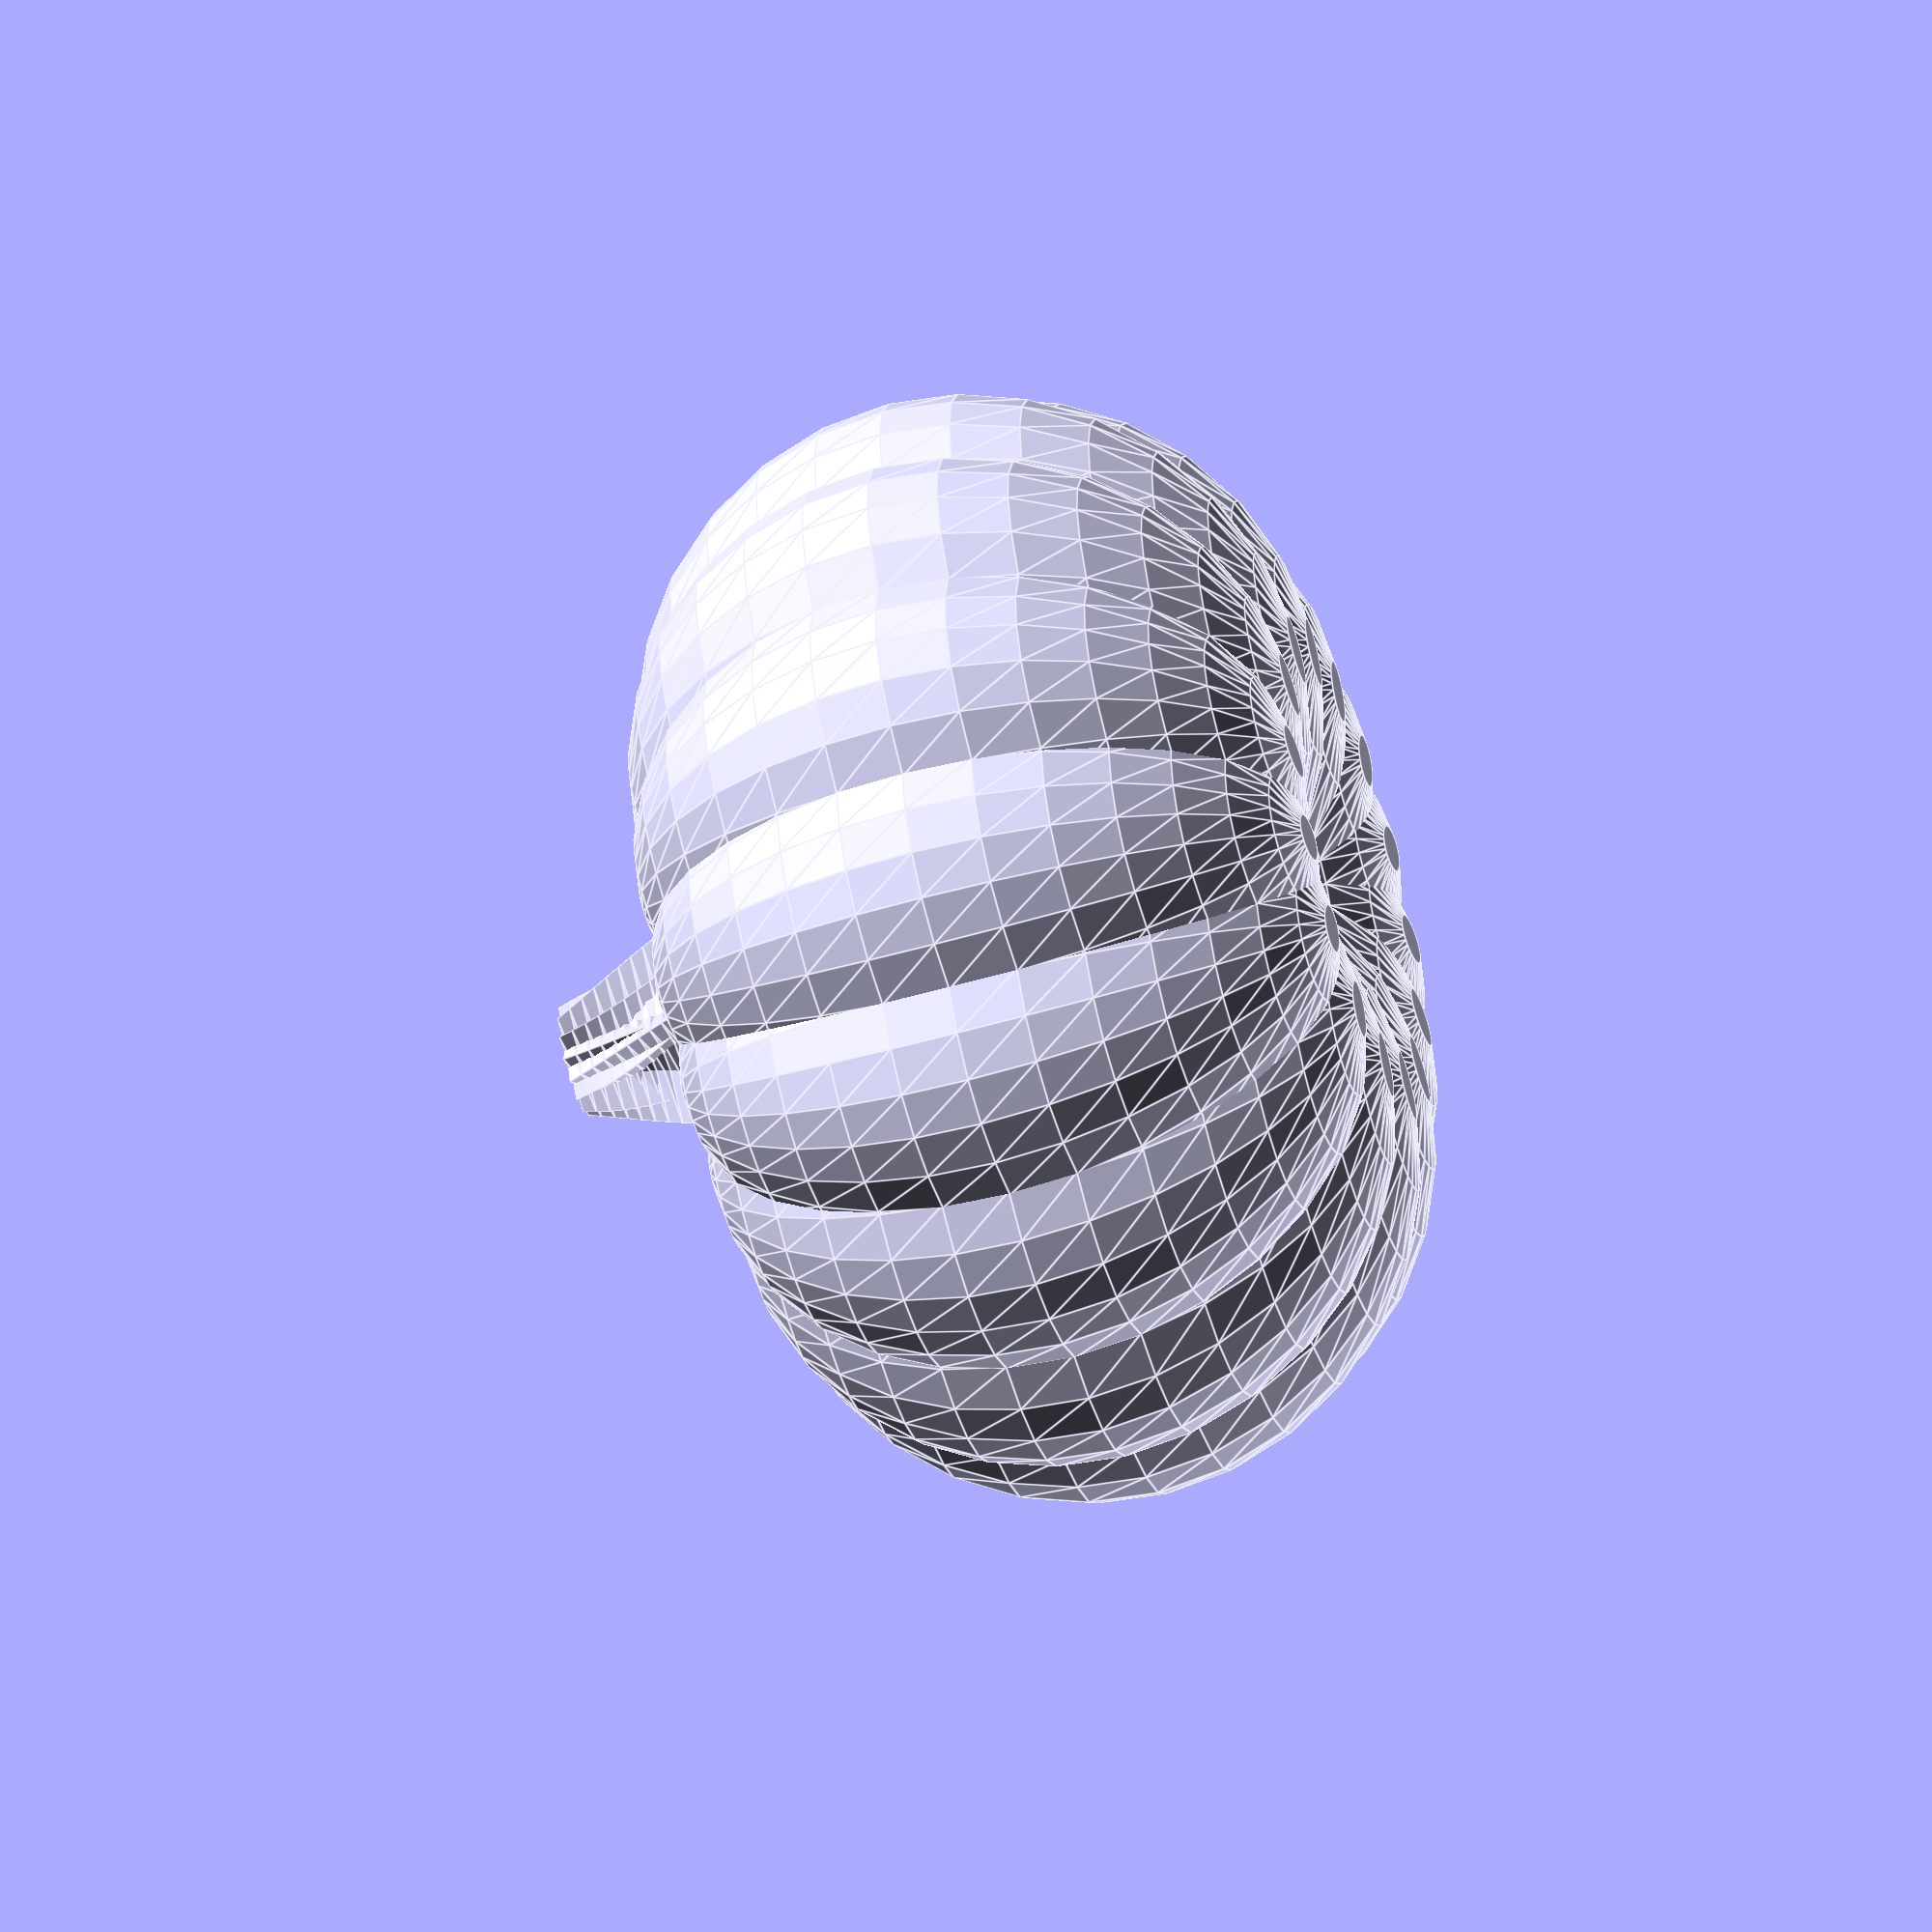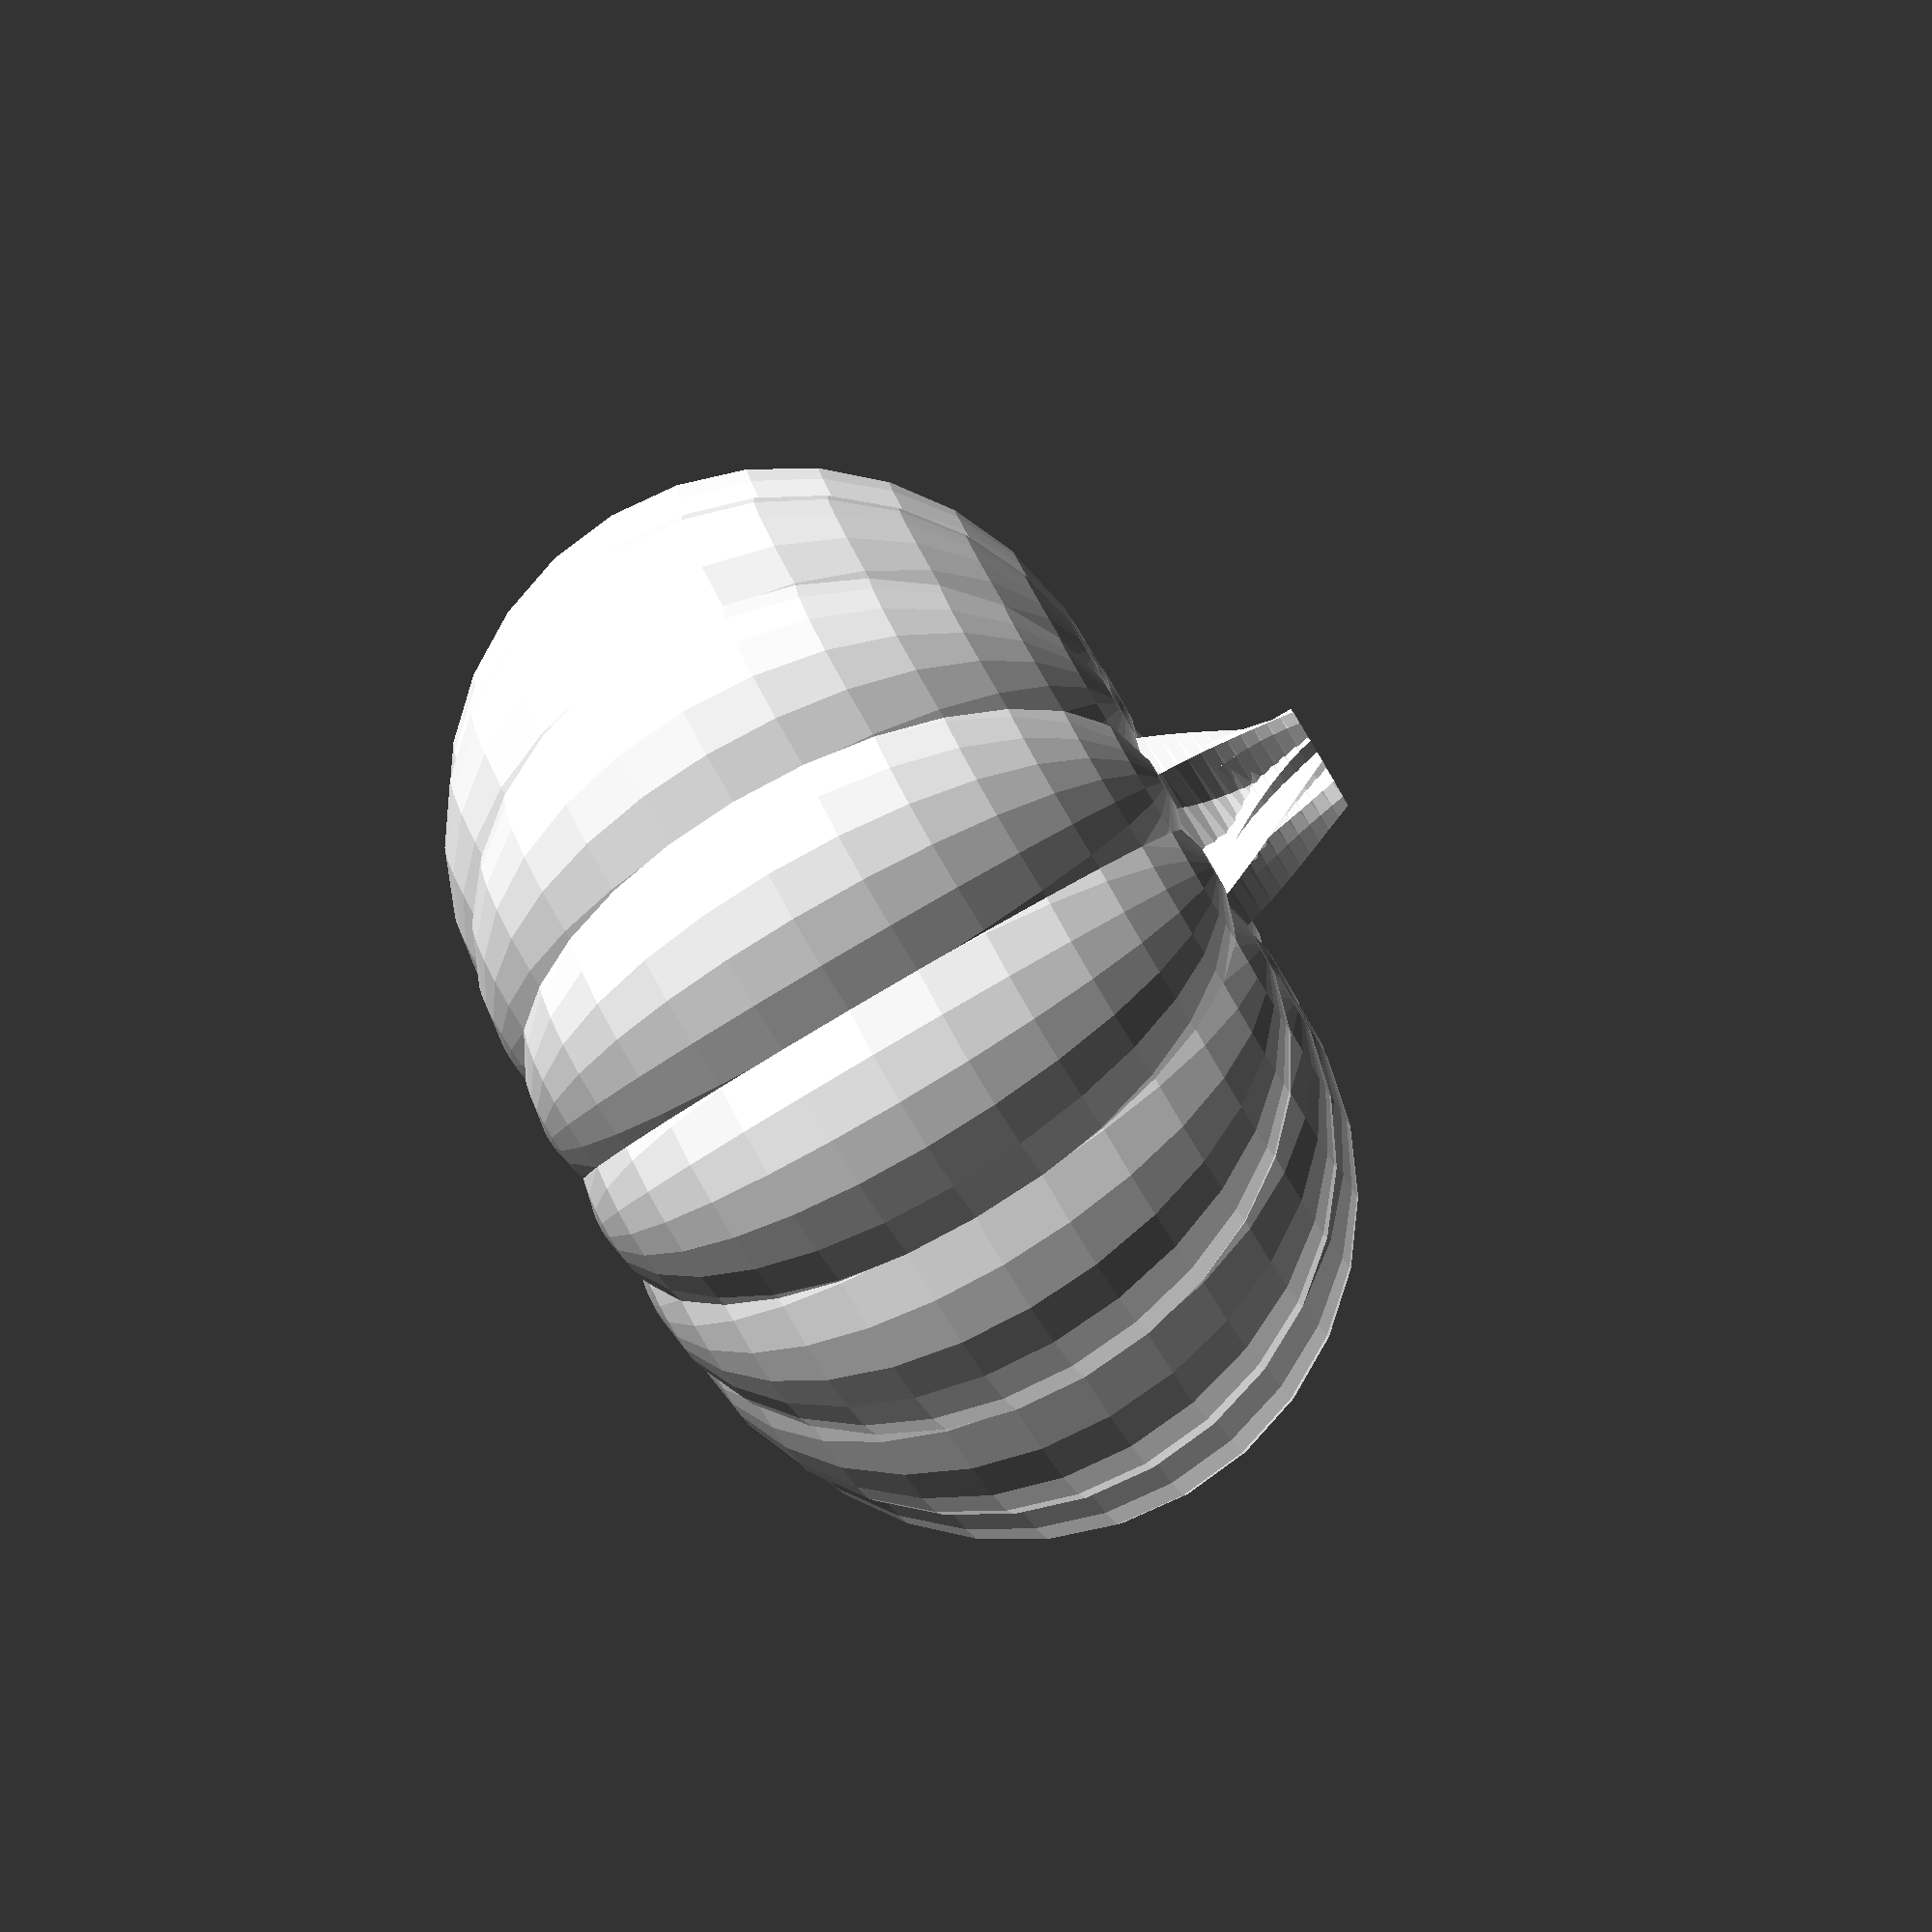
<openscad>
SizeOfThePumpkinSpheres = 20;//[3:500] 
NumberOfLobes = 15;//[3:50]
HeightIfTheCircles = 1; //[.1:6]
scaleOfThePumpkin = 1.5; //[.5:6]

module make_ring_of(radius, count)
{
    for (a = [0 : count - 1]) {
        angle = a * 360 / count;
        translate(radius * [sin(angle), -cos(angle), 0])
            rotate([0, 0, angle])
                children();
    }
}

module makePumpkin(size,count, heightMultiplier = 1,scaleBase = 1.5){
    // this is the pumpkin part
    make_ring_of (size,count) scale([1, scaleBase, scaleBase * heightMultiplier]) sphere(r=size);
    // this is the stem part
    rotate([180,0,0])
        translate ([0,0,- size * heightMultiplier * scaleBase ])
        make_ring_of(0,5)
            linear_extrude(height = size* 1.25, center = true, twist = 70,scale = [1,3], slices = 20)
            circle(size *.25,$fn=3);
}

makePumpkin(SizeOfThePumpkinSpheres,NumberOfLobes,HeightIfTheCircles,scaleOfThePumpkin);



</openscad>
<views>
elev=234.0 azim=279.3 roll=72.9 proj=o view=edges
elev=82.0 azim=188.9 roll=300.7 proj=p view=wireframe
</views>
